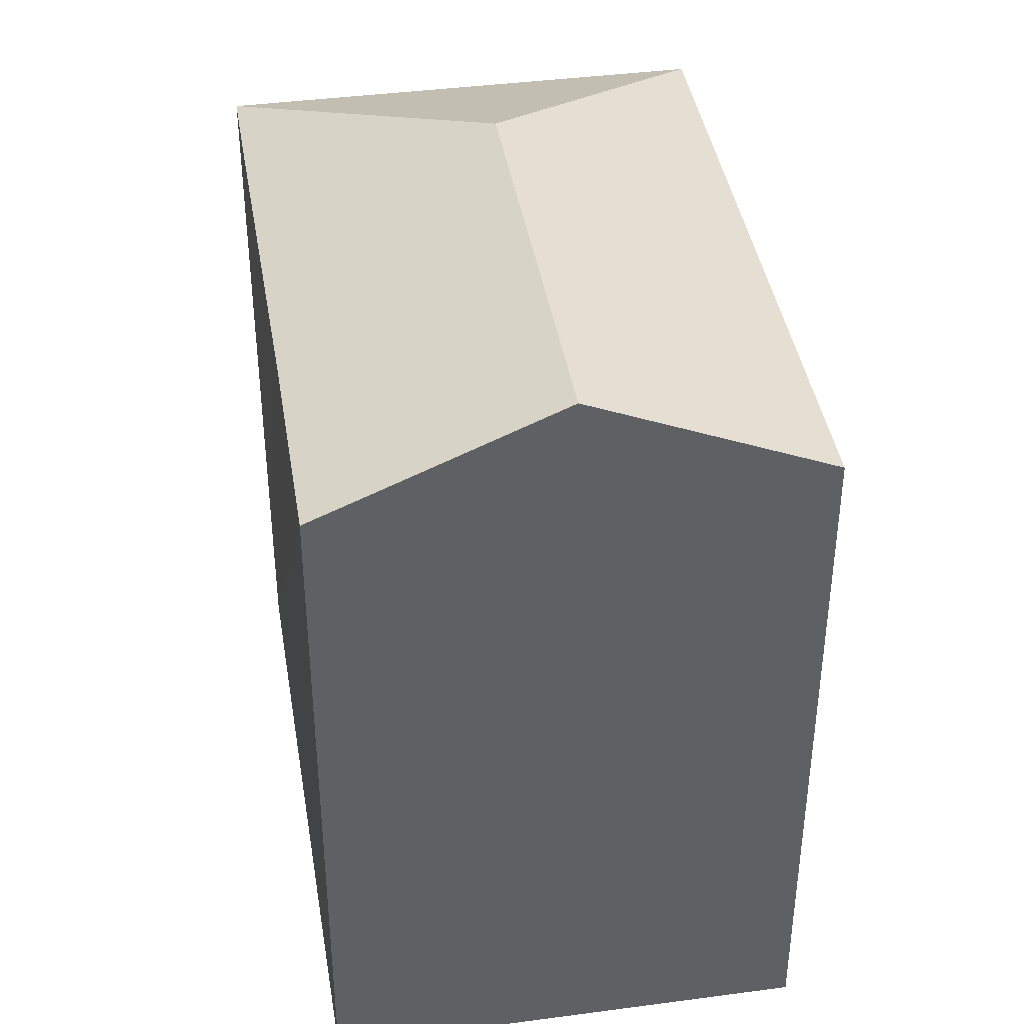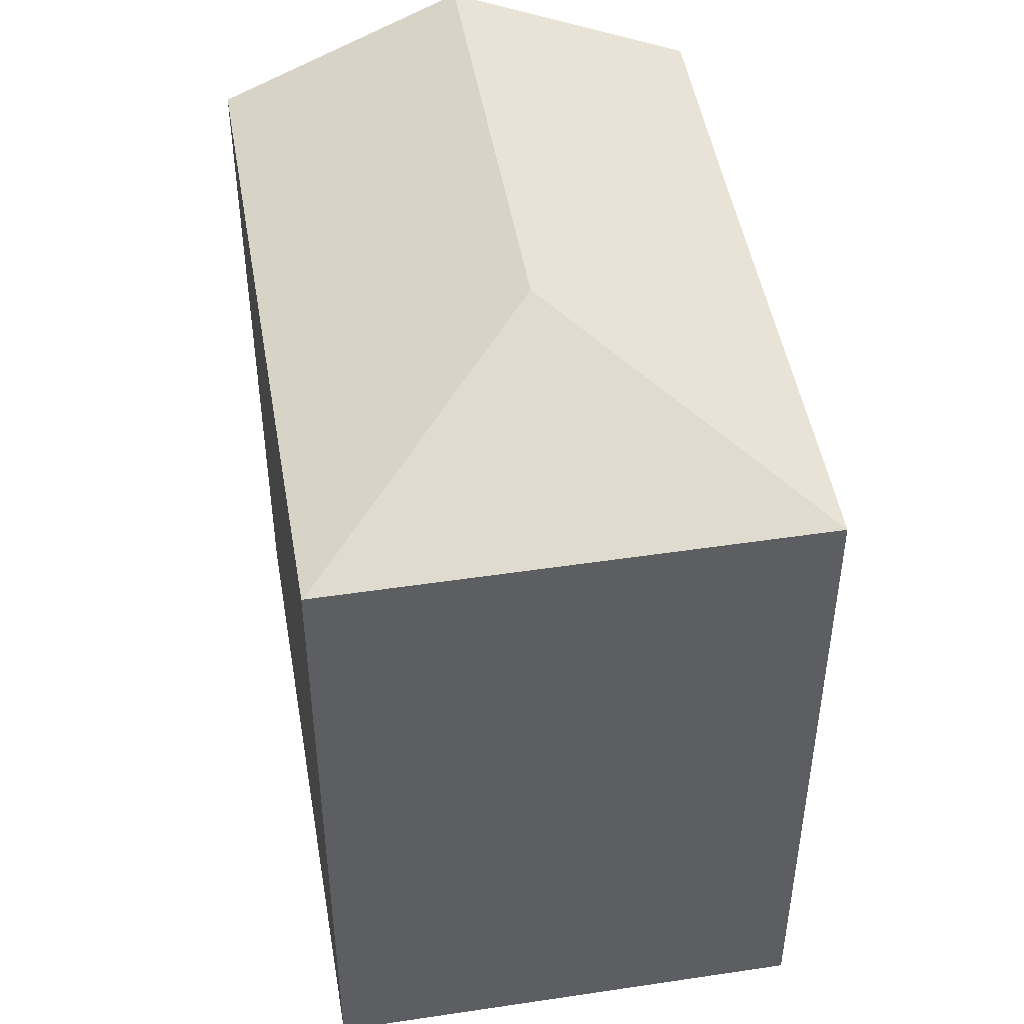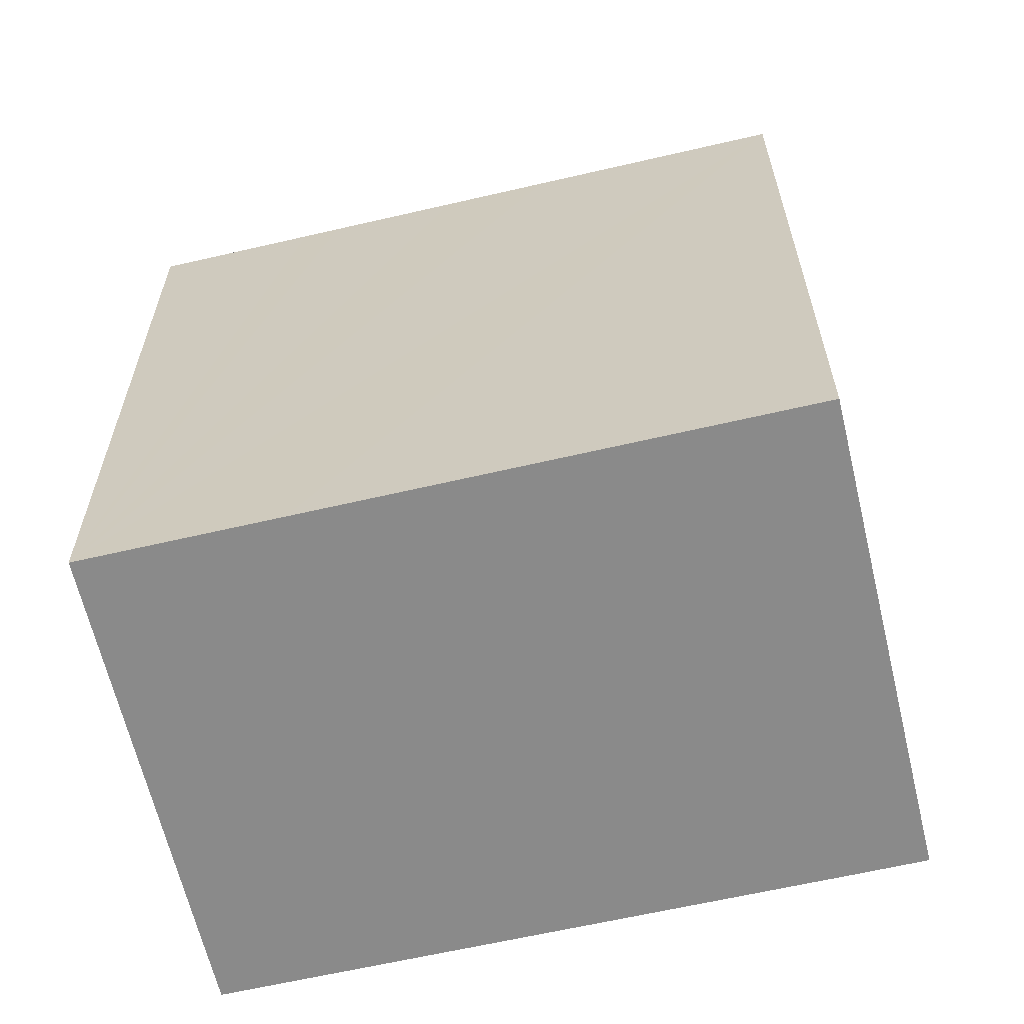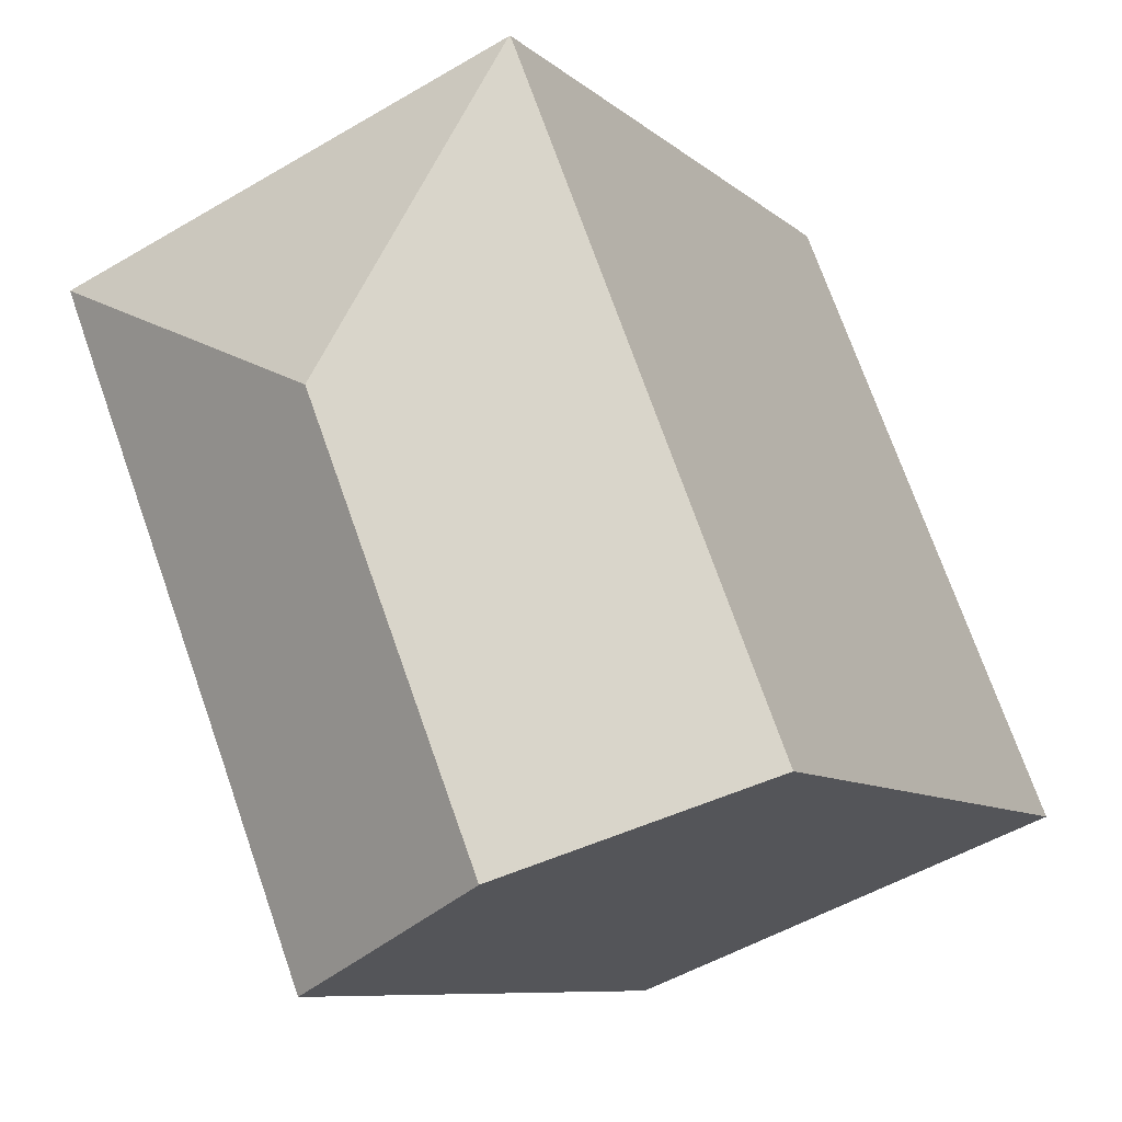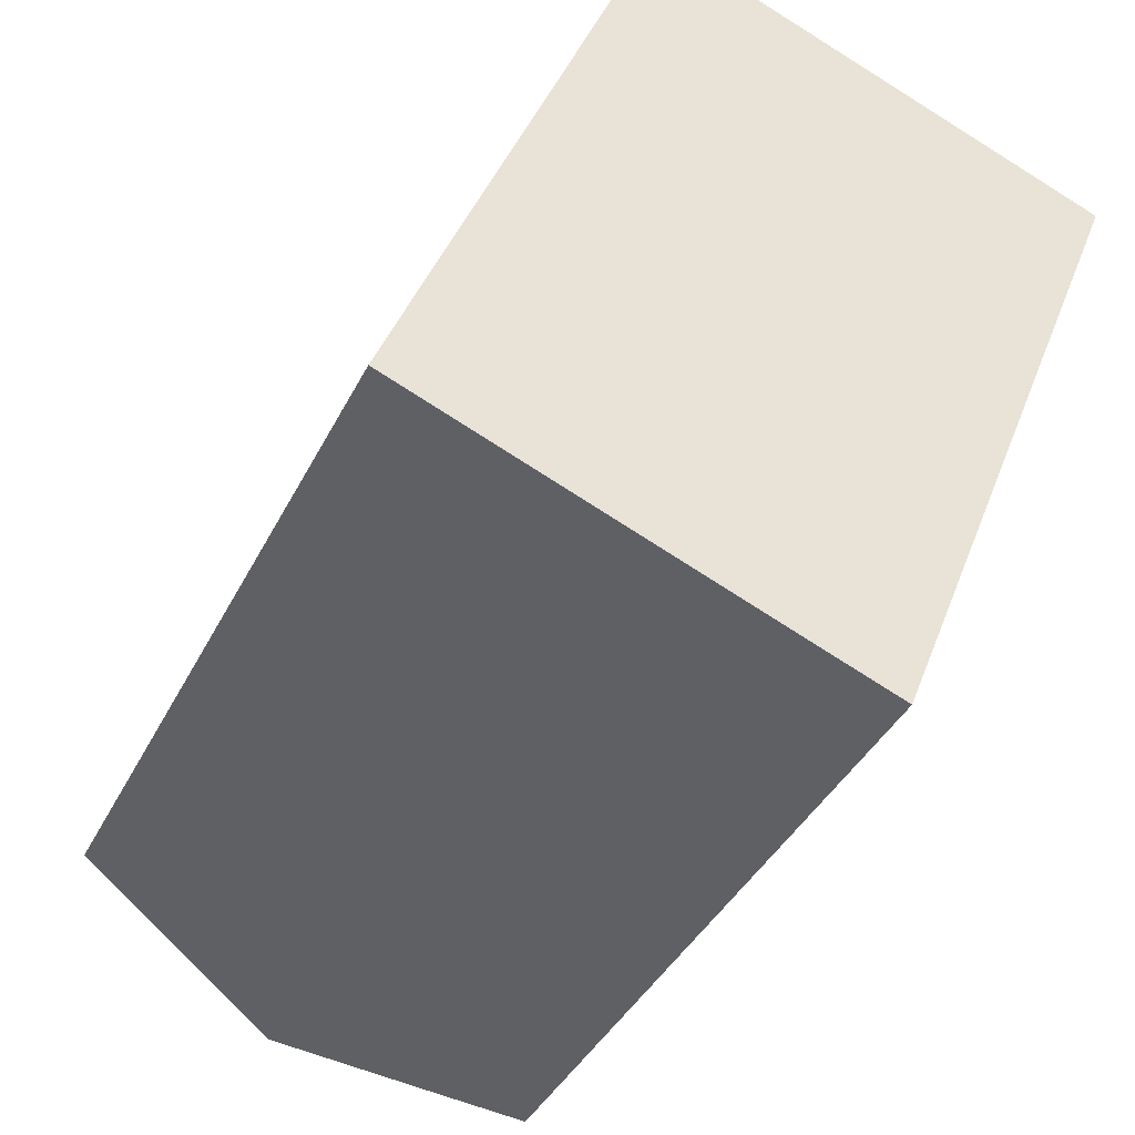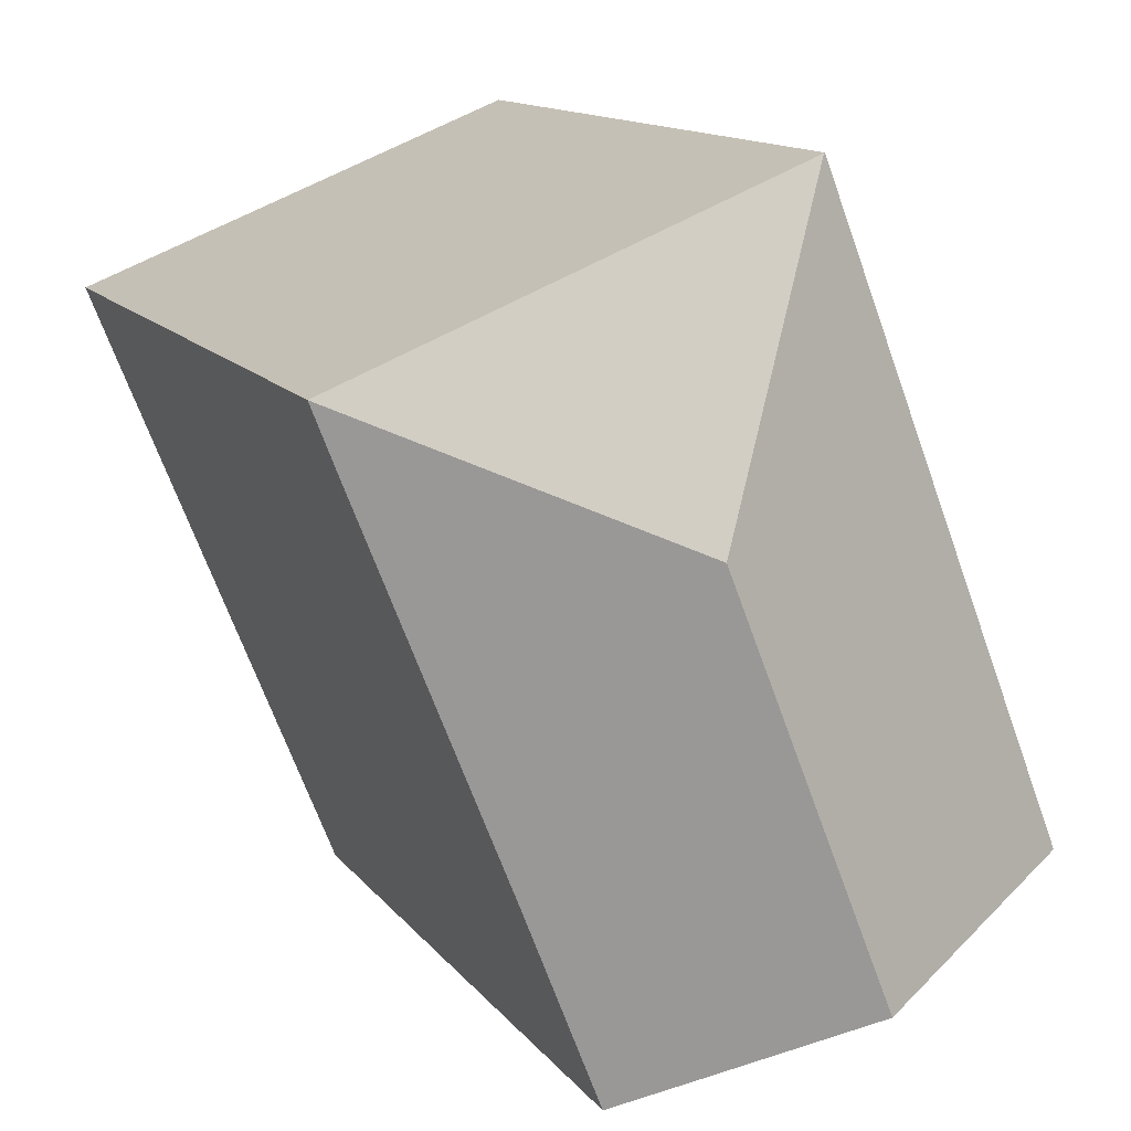
<metadata>
{"format":"obj","ext":"obj","renderer":"f3d","projection":"perspective","resolution":1024,"background":"white","views":[{"elev":40.9,"azim":-167.7,"up":"+Y"},{"elev":48.3,"azim":11.8,"up":"+Y"},{"elev":-63.5,"azim":-55.3,"up":"+Y"},{"elev":-8.4,"azim":-154.5,"up":"+Z"},{"elev":-39.1,"azim":-24.4,"up":"+Z"},{"elev":13.2,"azim":156.9,"up":"+Z"}]}
</metadata>
<code>
v  11.03 23.59 9.259
v  7.128 20.63 18.15
v  7.161 20.65 18.14
v  4.507 20.64 11.48
v  6.365 23.59 -2.516
v  3.401 20.65 8.66
v  2.051 20.65 5.224
v  1.664 20.65 4.238
v  0 20.66 1.265e-15
v  11.47 20.65 16.45
v  12.41 20.65 16.09
v  19.95 20.65 13.14
v  19.22 20.65 11.28
v  14.96 20.66 0.623
v  13.08 20.65 -4.197
v  12.75 20.65 -5.033
v  10.62 21.63 -4.197
v  7.128 -1.112e-15 18.15
v  7.161 -1.111e-15 18.14
v  19.95 -8.048e-16 13.14
v  12.41 -9.851e-16 16.09
v  11.47 -1.008e-15 16.45
v  19.22 -6.909e-16 11.28
v  12.75 3.082e-16 -5.033
v  13.08 2.57e-16 -4.197
v  14.96 -3.815e-17 0.623
v  10.62 2.57e-16 -4.197
v  0 0 0
v  6.365 1.541e-16 -2.516
v  2.051 -3.199e-16 5.224
v  1.664 -2.595e-16 4.238
v  4.507 -7.028e-16 11.48
v  3.401 -5.303e-16 8.66
g defaultobject
f 1 2 3
f 2 1 4
f 4 1 5
f 4 5 6
f 6 5 7
f 7 5 8
f 8 5 9
f 10 1 3
f 1 10 11
f 1 11 12
f 13 1 12
f 1 13 14
f 1 14 5
f 5 14 15
f 5 15 16
f 5 16 17
f 2 10 3
f 10 2 18
f 10 18 11
f 11 18 12
f 12 18 19
f 12 19 20
f 20 19 21
f 21 19 22
f 20 13 12
f 13 20 14
f 14 20 15
f 15 20 16
f 16 20 23
f 16 23 24
f 24 23 25
f 25 23 26
f 17 9 5
f 9 17 16
f 9 16 24
f 9 24 27
f 9 27 28
f 28 27 29
f 28 8 9
f 8 28 7
f 7 28 6
f 6 28 4
f 4 28 2
f 2 28 30
f 2 30 18
f 30 28 31
f 18 30 32
f 32 30 33
f 29 31 28
f 31 29 27
f 31 27 24
f 31 24 30
f 30 24 25
f 30 25 33
f 33 25 26
f 33 26 32
f 32 26 23
f 32 23 18
f 18 23 19
f 19 23 22
f 22 23 21
f 21 23 20

</code>
